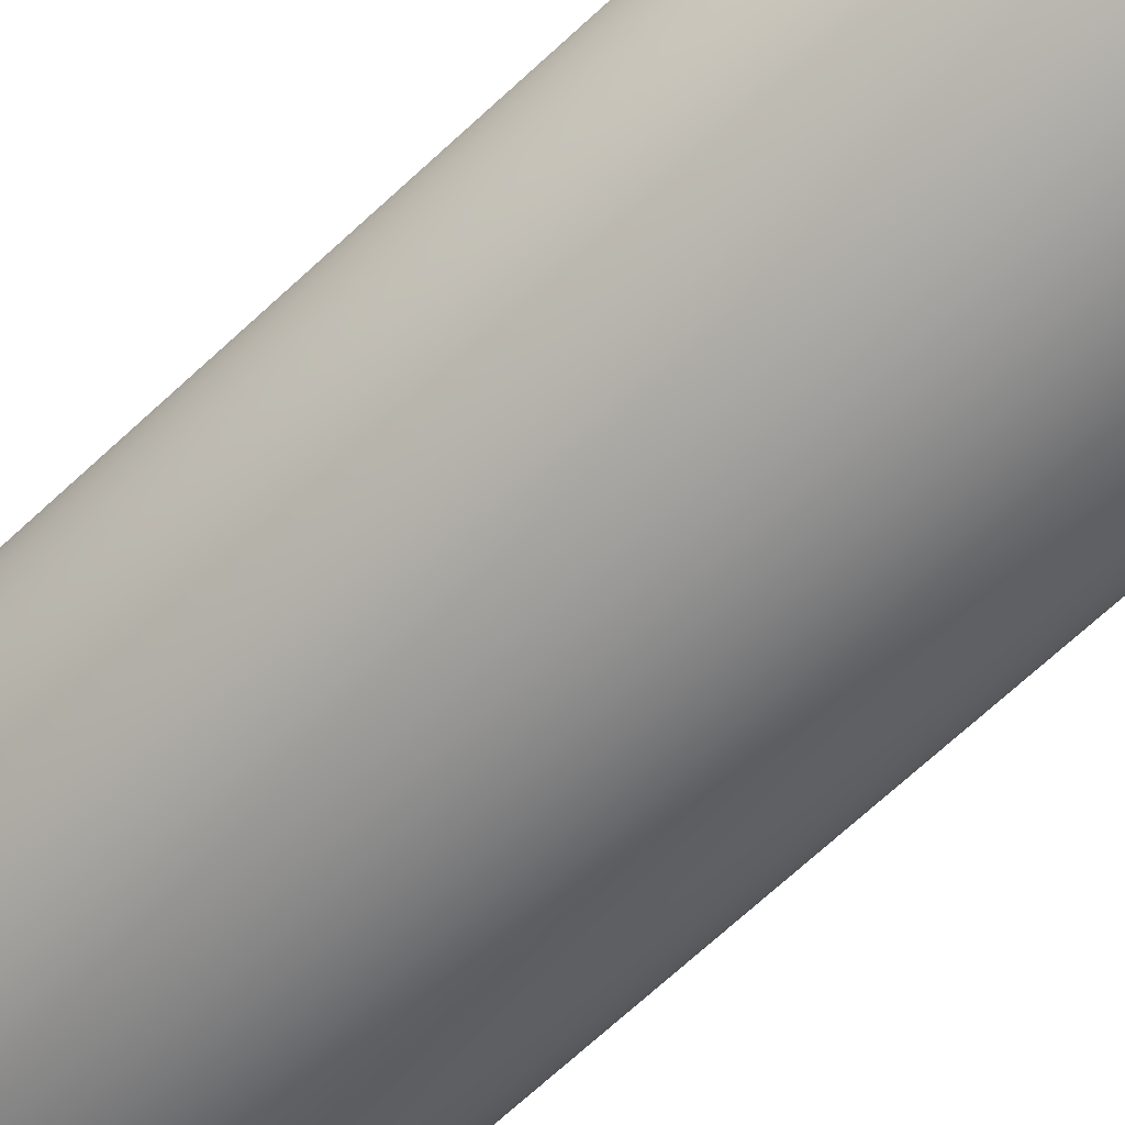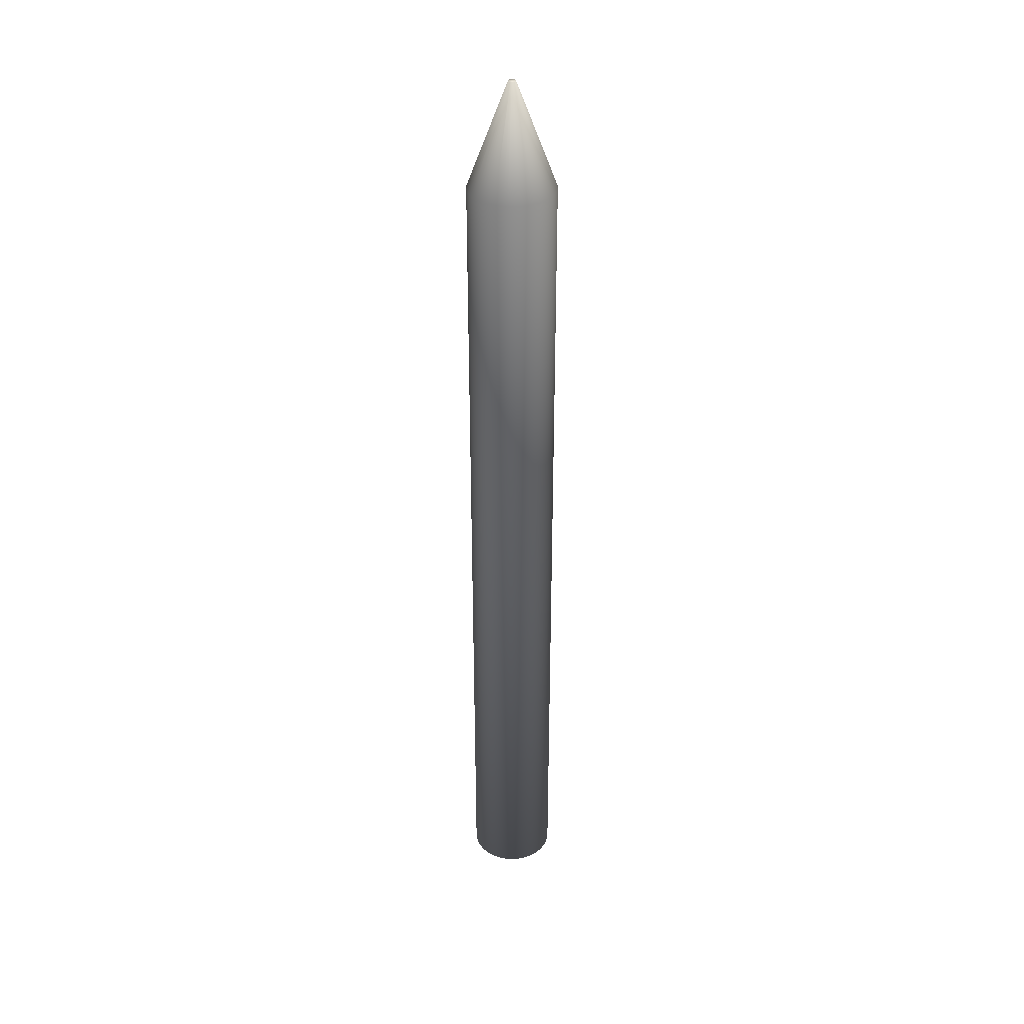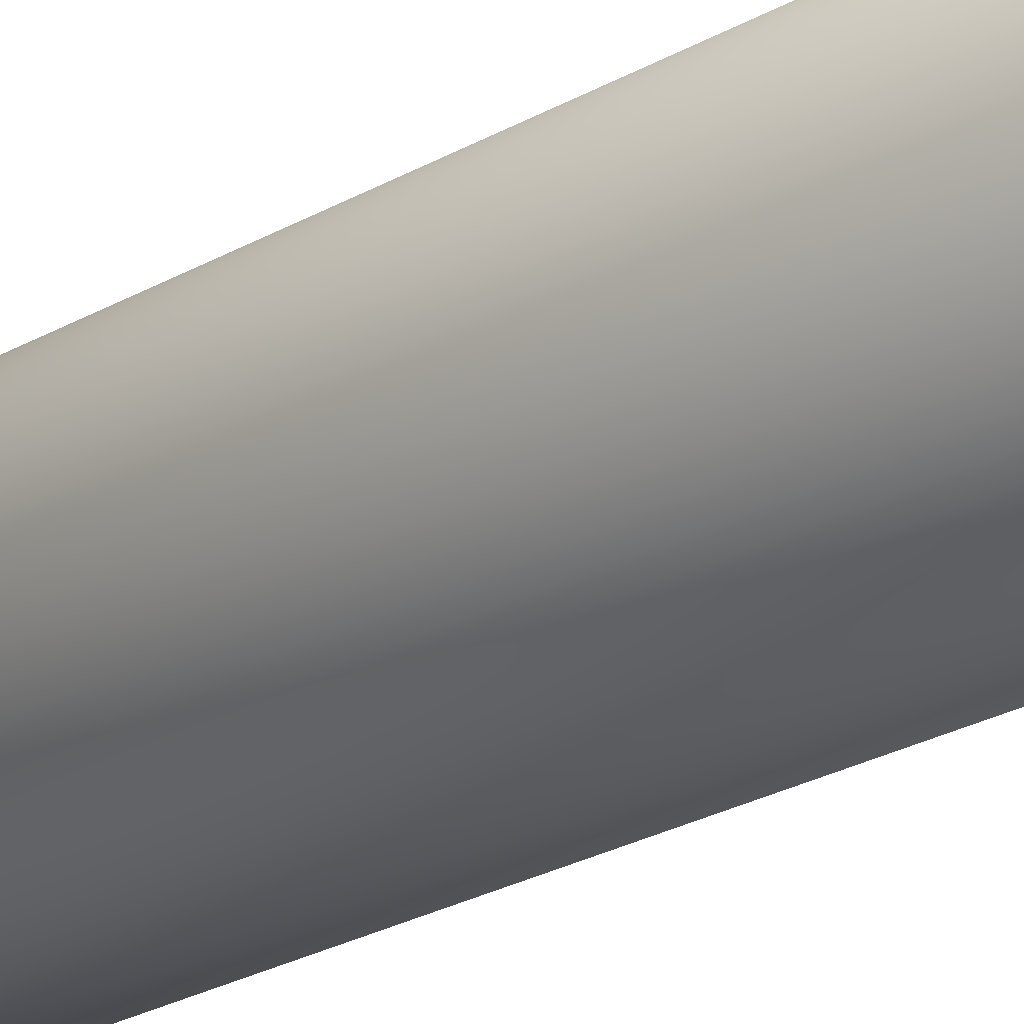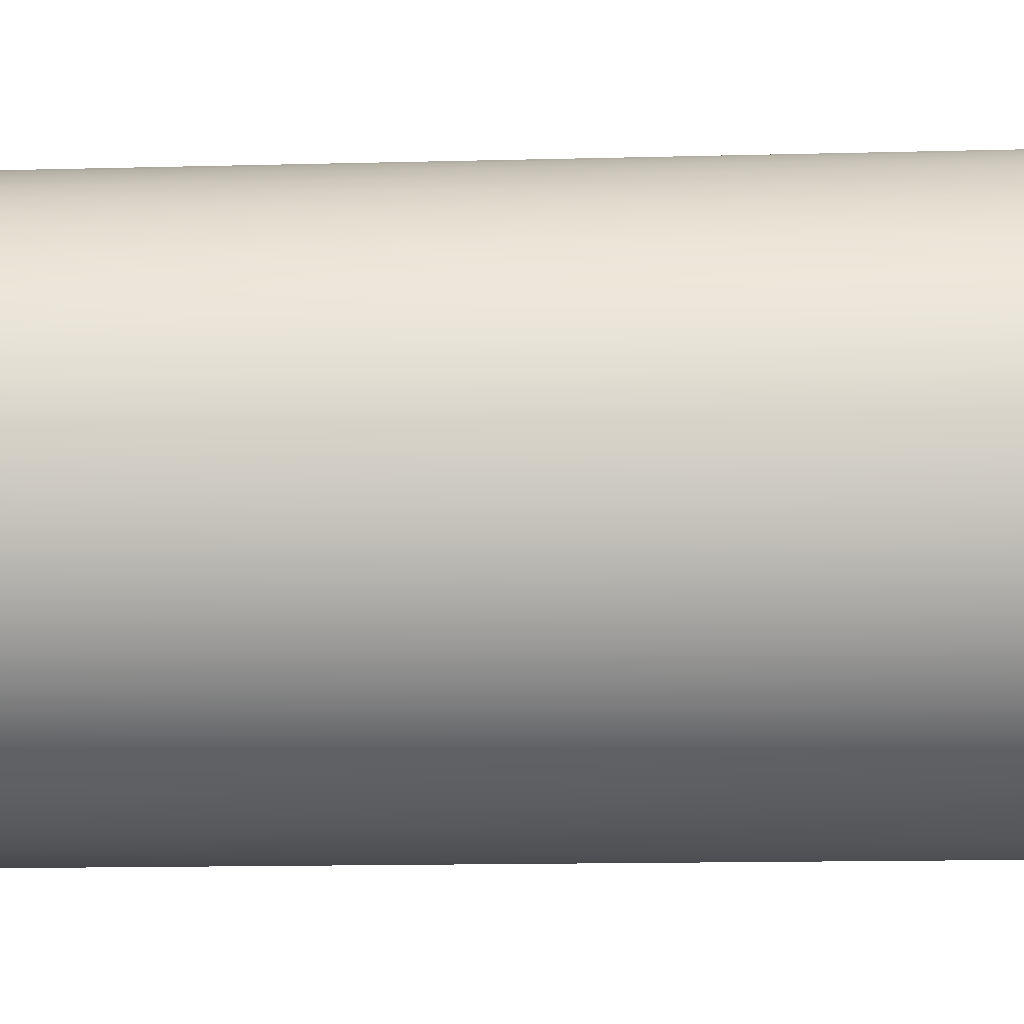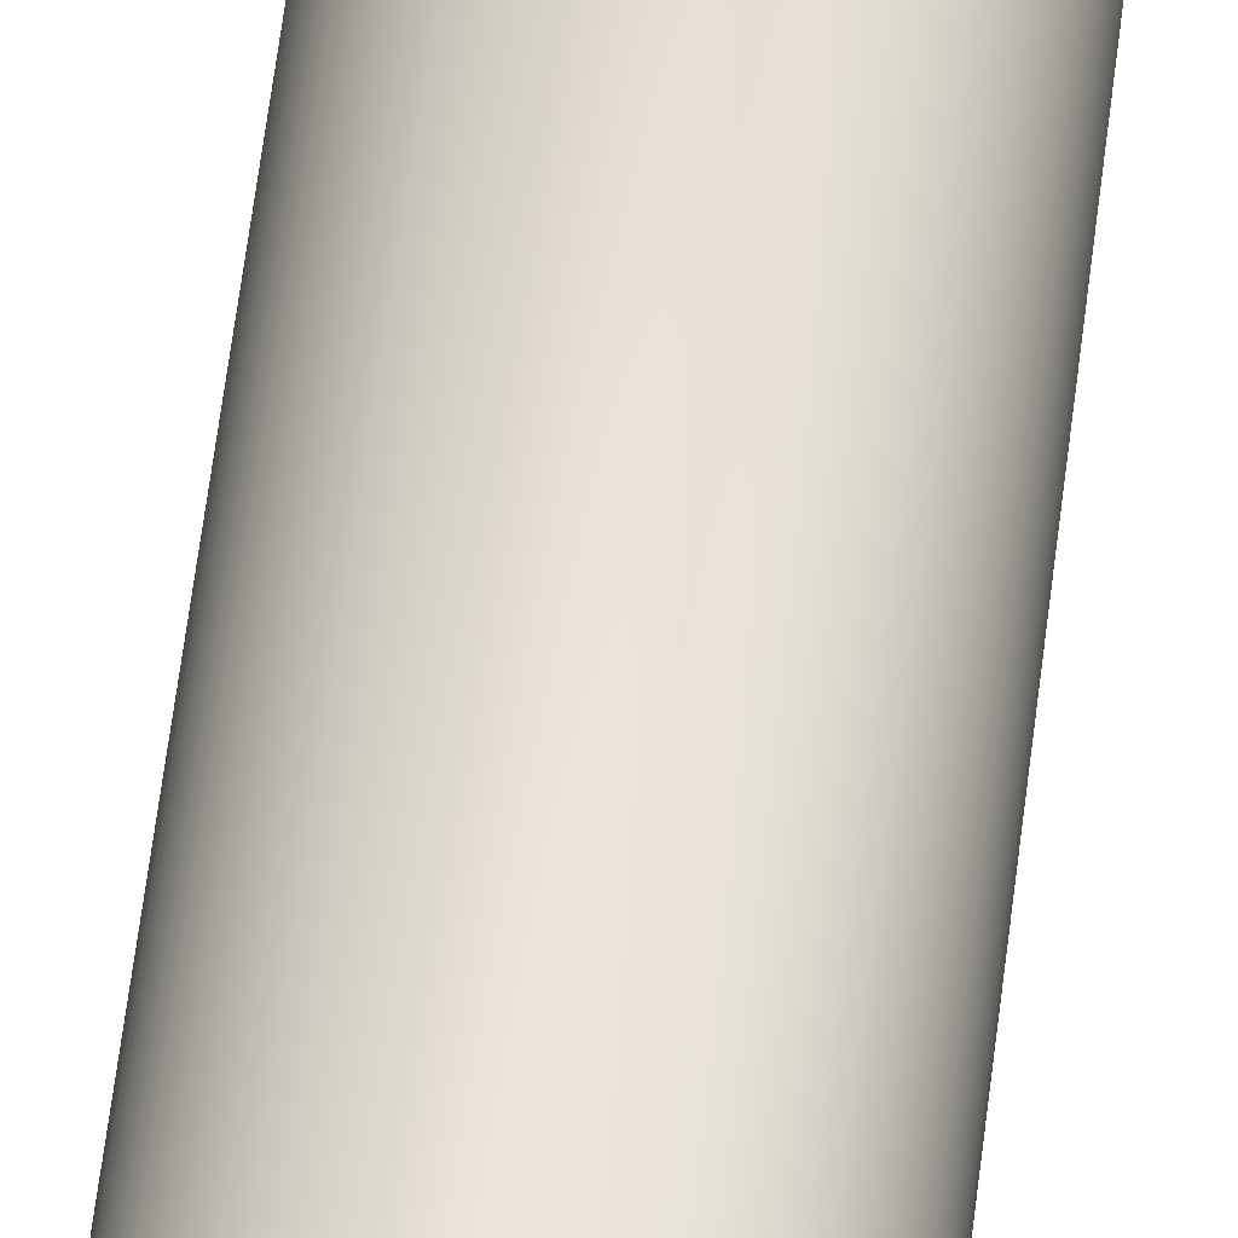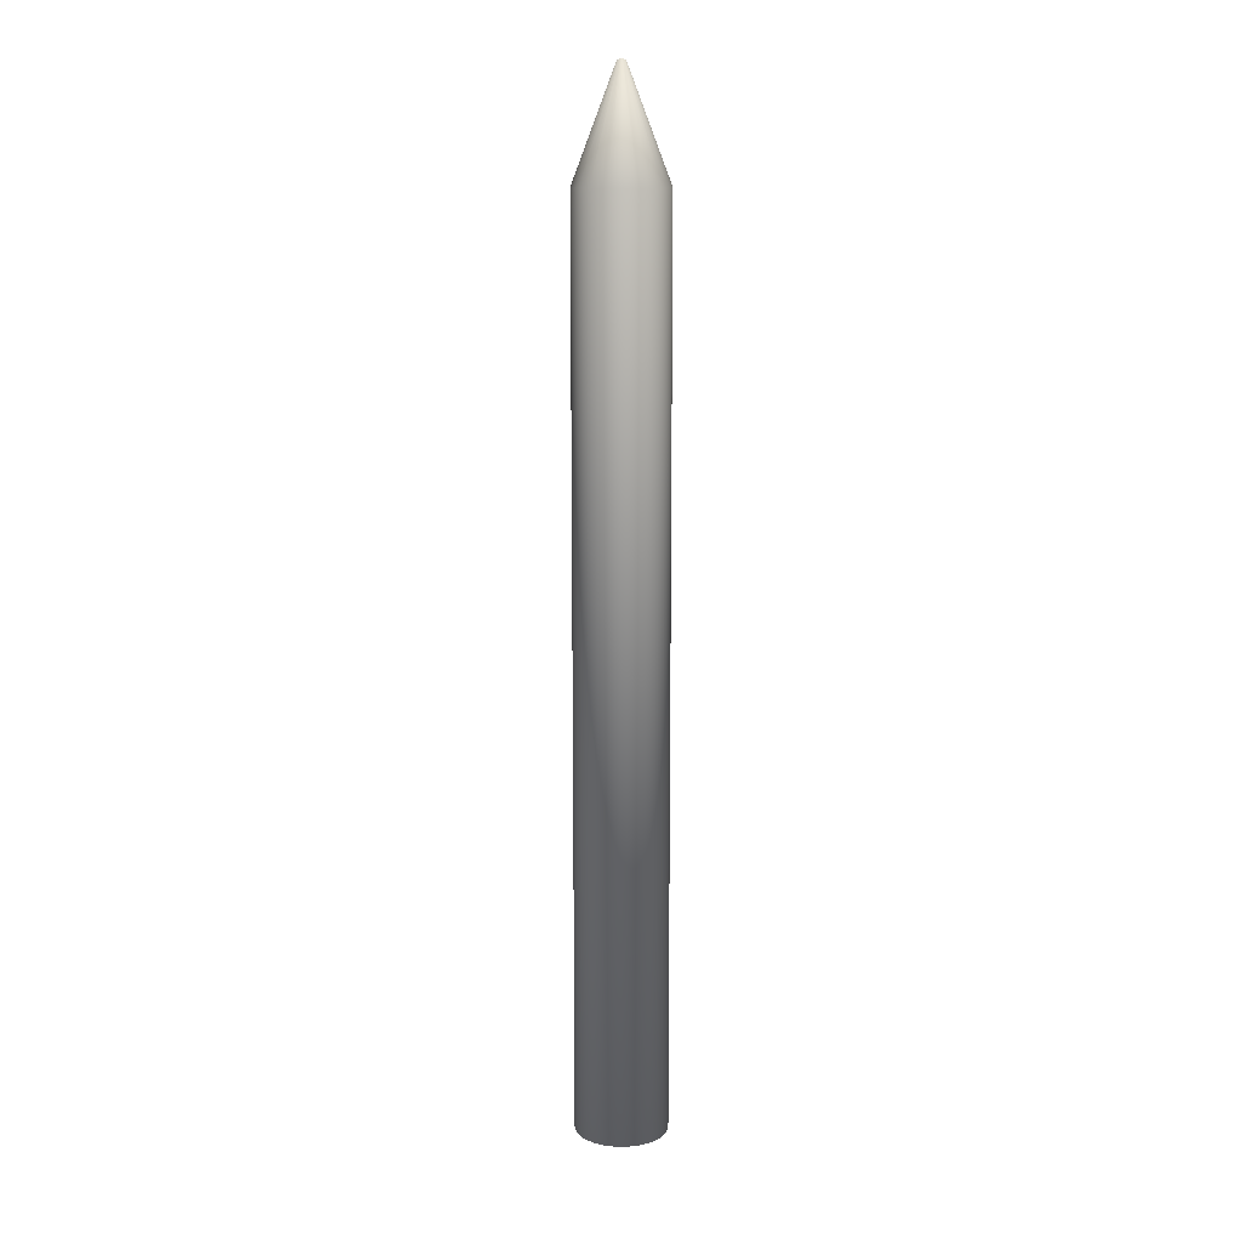
<metadata>
{"format":"obj","ext":"obj","renderer":"f3d","projection":"perspective","resolution":1024,"background":"white","views":[{"elev":-42.1,"azim":142.3,"up":"+Y"},{"elev":34.8,"azim":123.6,"up":"+Z"},{"elev":-11.4,"azim":153.5,"up":"+Y"},{"elev":-3.1,"azim":104.8,"up":"+Y"},{"elev":53.0,"azim":6.4,"up":"+Y"},{"elev":12.3,"azim":10.4,"up":"+Z"}]}
</metadata>
<code>
o Candle3t_Cylinder.005
v 0.2409 1.924 2.433
v 0.2409 1.902 2.967
v 0.2433 1.924 2.433
v 0.2411 1.902 2.967
v 0.2457 1.923 2.433
v 0.2413 1.902 2.967
v 0.248 1.923 2.433
v 0.2415 1.902 2.967
v 0.2502 1.922 2.433
v 0.2417 1.902 2.967
v 0.2523 1.921 2.433
v 0.2419 1.901 2.967
v 0.2544 1.92 2.433
v 0.2421 1.901 2.967
v 0.2563 1.918 2.433
v 0.2423 1.901 2.967
v 0.258 1.917 2.433
v 0.2424 1.901 2.967
v 0.2596 1.915 2.433
v 0.2426 1.901 2.967
v 0.2611 1.913 2.433
v 0.2427 1.901 2.967
v 0.2623 1.911 2.433
v 0.2428 1.901 2.967
v 0.2633 1.909 2.433
v 0.2429 1.9 2.967
v 0.2641 1.907 2.433
v 0.2429 1.9 2.967
v 0.2647 1.904 2.433
v 0.243 1.9 2.967
v 0.265 1.902 2.433
v 0.243 1.9 2.967
v 0.2651 1.9 2.433
v 0.243 1.9 2.967
v 0.265 1.897 2.433
v 0.243 1.899 2.967
v 0.2647 1.895 2.433
v 0.243 1.899 2.967
v 0.2641 1.893 2.433
v 0.2429 1.899 2.967
v 0.2633 1.89 2.433
v 0.2429 1.899 2.967
v 0.2623 1.888 2.433
v 0.2428 1.899 2.967
v 0.2611 1.886 2.433
v 0.2427 1.898 2.967
v 0.2596 1.884 2.433
v 0.2426 1.898 2.967
v 0.258 1.882 2.433
v 0.2424 1.898 2.967
v 0.2563 1.881 2.433
v 0.2423 1.898 2.967
v 0.2544 1.879 2.433
v 0.2421 1.898 2.967
v 0.2523 1.878 2.433
v 0.2419 1.898 2.967
v 0.2502 1.877 2.433
v 0.2417 1.898 2.967
v 0.248 1.876 2.433
v 0.2415 1.898 2.967
v 0.2457 1.876 2.433
v 0.2413 1.898 2.967
v 0.2433 1.876 2.433
v 0.2411 1.898 2.967
v 0.2409 1.875 2.433
v 0.2409 1.897 2.967
v 0.2386 1.876 2.433
v 0.2407 1.898 2.967
v 0.2362 1.876 2.433
v 0.2405 1.898 2.967
v 0.2339 1.876 2.433
v 0.2403 1.898 2.967
v 0.2317 1.877 2.433
v 0.2401 1.898 2.967
v 0.2295 1.878 2.433
v 0.24 1.898 2.967
v 0.2275 1.879 2.433
v 0.2398 1.898 2.967
v 0.2256 1.881 2.433
v 0.2396 1.898 2.967
v 0.2238 1.882 2.433
v 0.2395 1.898 2.967
v 0.2222 1.884 2.433
v 0.2393 1.898 2.967
v 0.2208 1.886 2.433
v 0.2392 1.898 2.967
v 0.2196 1.888 2.433
v 0.2391 1.899 2.967
v 0.2186 1.89 2.433
v 0.239 1.899 2.967
v 0.2178 1.893 2.433
v 0.2389 1.899 2.967
v 0.2172 1.895 2.433
v 0.2389 1.899 2.967
v 0.2169 1.897 2.433
v 0.2389 1.899 2.967
v 0.2168 1.9 2.433
v 0.2388 1.9 2.967
v 0.2169 1.902 2.433
v 0.2389 1.9 2.967
v 0.2172 1.904 2.433
v 0.2389 1.9 2.967
v 0.2178 1.907 2.433
v 0.2389 1.9 2.967
v 0.2186 1.909 2.433
v 0.239 1.9 2.967
v 0.2196 1.911 2.433
v 0.2391 1.901 2.967
v 0.2208 1.913 2.433
v 0.2392 1.901 2.967
v 0.2222 1.915 2.433
v 0.2393 1.901 2.967
v 0.2238 1.917 2.433
v 0.2395 1.901 2.967
v 0.2256 1.918 2.433
v 0.2396 1.901 2.967
v 0.2275 1.92 2.433
v 0.2398 1.901 2.967
v 0.2295 1.921 2.433
v 0.24 1.901 2.967
v 0.2317 1.922 2.433
v 0.2401 1.902 2.967
v 0.2339 1.923 2.433
v 0.2403 1.902 2.967
v 0.2362 1.923 2.433
v 0.2405 1.902 2.967
v 0.2386 1.924 2.433
v 0.2407 1.902 2.967
v 0.2433 1.924 2.909
v 0.2409 1.924 2.909
v 0.2457 1.923 2.909
v 0.248 1.923 2.909
v 0.2502 1.922 2.909
v 0.2523 1.921 2.909
v 0.2544 1.92 2.909
v 0.2563 1.918 2.909
v 0.258 1.917 2.909
v 0.2596 1.915 2.909
v 0.2611 1.913 2.909
v 0.2623 1.911 2.909
v 0.2633 1.909 2.909
v 0.2641 1.907 2.909
v 0.2647 1.904 2.909
v 0.265 1.902 2.909
v 0.2651 1.9 2.909
v 0.265 1.897 2.909
v 0.2647 1.895 2.909
v 0.2641 1.893 2.909
v 0.2633 1.89 2.909
v 0.2623 1.888 2.909
v 0.2611 1.886 2.909
v 0.2596 1.884 2.909
v 0.258 1.882 2.909
v 0.2563 1.881 2.909
v 0.2544 1.879 2.909
v 0.2523 1.878 2.909
v 0.2502 1.877 2.909
v 0.248 1.876 2.909
v 0.2457 1.876 2.909
v 0.2433 1.876 2.909
v 0.2409 1.875 2.909
v 0.2386 1.876 2.909
v 0.2362 1.876 2.909
v 0.2339 1.876 2.909
v 0.2317 1.877 2.909
v 0.2295 1.878 2.909
v 0.2275 1.879 2.909
v 0.2256 1.881 2.909
v 0.2238 1.882 2.909
v 0.2222 1.884 2.909
v 0.2208 1.886 2.909
v 0.2196 1.888 2.909
v 0.2186 1.89 2.909
v 0.2178 1.893 2.909
v 0.2172 1.895 2.909
v 0.2169 1.897 2.909
v 0.2168 1.9 2.909
v 0.2169 1.902 2.909
v 0.2172 1.904 2.909
v 0.2178 1.907 2.909
v 0.2186 1.909 2.909
v 0.2196 1.911 2.909
v 0.2208 1.913 2.909
v 0.2222 1.915 2.909
v 0.2238 1.917 2.909
v 0.2256 1.918 2.909
v 0.2275 1.92 2.909
v 0.2295 1.921 2.909
v 0.2317 1.922 2.909
v 0.2339 1.923 2.909
v 0.2362 1.923 2.909
v 0.2386 1.924 2.909
v 0.2409 1.9 2.967
g Candle3t_Cylinder.005_None
f 130 3 1
f 129 5 3
f 131 7 5
f 132 9 7
f 133 11 9
f 134 13 11
f 135 15 13
f 136 17 15
f 137 19 17
f 138 21 19
f 139 23 21
f 140 25 23
f 141 27 25
f 142 29 27
f 143 31 29
f 144 33 31
f 145 35 33
f 146 37 35
f 147 39 37
f 148 41 39
f 149 43 41
f 150 45 43
f 151 47 45
f 152 49 47
f 153 51 49
f 154 53 51
f 155 55 53
f 156 57 55
f 157 59 57
f 158 61 59
f 159 63 61
f 160 65 63
f 161 67 65
f 162 69 67
f 163 71 69
f 164 73 71
f 165 75 73
f 166 77 75
f 167 79 77
f 168 81 79
f 169 83 81
f 170 85 83
f 171 87 85
f 172 89 87
f 173 91 89
f 174 93 91
f 175 95 93
f 176 97 95
f 177 99 97
f 178 101 99
f 179 103 101
f 180 105 103
f 181 107 105
f 182 109 107
f 183 111 109
f 184 113 111
f 185 115 113
f 186 117 115
f 187 119 117
f 188 121 119
f 189 123 121
f 190 125 123
f 191 127 125
f 192 1 127
f 63 95 127
f 4 130 2
f 6 129 4
f 8 131 6
f 10 132 8
f 10 134 133
f 14 134 12
f 16 135 14
f 16 137 136
f 20 137 18
f 22 138 20
f 22 140 139
f 26 140 24
f 28 141 26
f 28 143 142
f 32 143 30
f 34 144 32
f 36 145 34
f 38 146 36
f 40 147 38
f 42 148 40
f 42 150 149
f 46 150 44
f 48 151 46
f 48 153 152
f 52 153 50
f 54 154 52
f 54 156 155
f 58 156 56
f 60 157 58
f 60 159 158
f 64 159 62
f 66 160 64
f 68 161 66
f 70 162 68
f 72 163 70
f 74 164 72
f 74 166 165
f 78 166 76
f 80 167 78
f 80 169 168
f 84 169 82
f 86 170 84
f 86 172 171
f 90 172 88
f 92 173 90
f 92 175 174
f 96 175 94
f 98 176 96
f 100 177 98
f 102 178 100
f 104 179 102
f 106 180 104
f 106 182 181
f 110 182 108
f 112 183 110
f 112 185 184
f 116 185 114
f 118 186 116
f 118 188 187
f 122 188 120
f 124 189 122
f 124 191 190
f 128 191 126
f 2 192 128
f 4 2 193
f 2 128 193
f 128 126 193
f 126 124 193
f 124 122 193
f 122 120 193
f 120 118 193
f 118 116 193
f 116 114 193
f 114 112 193
f 112 110 193
f 110 108 193
f 108 106 193
f 106 104 193
f 104 102 193
f 102 100 193
f 100 98 193
f 98 96 193
f 96 94 193
f 94 92 193
f 92 90 193
f 90 88 193
f 88 86 193
f 86 84 193
f 84 82 193
f 82 80 193
f 80 78 193
f 78 76 193
f 76 74 193
f 74 72 193
f 72 70 193
f 70 68 193
f 68 66 193
f 66 64 193
f 64 62 193
f 62 60 193
f 60 58 193
f 58 56 193
f 56 54 193
f 54 52 193
f 52 50 193
f 50 48 193
f 48 46 193
f 46 44 193
f 44 42 193
f 42 40 193
f 40 38 193
f 38 36 193
f 36 34 193
f 34 32 193
f 32 30 193
f 30 28 193
f 28 26 193
f 26 24 193
f 24 22 193
f 22 20 193
f 20 18 193
f 18 16 193
f 16 14 193
f 14 12 193
f 12 10 193
f 10 8 193
f 8 6 193
f 6 4 193
f 130 129 3
f 129 131 5
f 131 132 7
f 132 133 9
f 133 134 11
f 134 135 13
f 135 136 15
f 136 137 17
f 137 138 19
f 138 139 21
f 139 140 23
f 140 141 25
f 141 142 27
f 142 143 29
f 143 144 31
f 144 145 33
f 145 146 35
f 146 147 37
f 147 148 39
f 148 149 41
f 149 150 43
f 150 151 45
f 151 152 47
f 152 153 49
f 153 154 51
f 154 155 53
f 155 156 55
f 156 157 57
f 157 158 59
f 158 159 61
f 159 160 63
f 160 161 65
f 161 162 67
f 162 163 69
f 163 164 71
f 164 165 73
f 165 166 75
f 166 167 77
f 167 168 79
f 168 169 81
f 169 170 83
f 170 171 85
f 171 172 87
f 172 173 89
f 173 174 91
f 174 175 93
f 175 176 95
f 176 177 97
f 177 178 99
f 178 179 101
f 179 180 103
f 180 181 105
f 181 182 107
f 182 183 109
f 183 184 111
f 184 185 113
f 185 186 115
f 186 187 117
f 187 188 119
f 188 189 121
f 189 190 123
f 190 191 125
f 191 192 127
f 192 130 1
f 127 1 3
f 3 5 127
f 5 7 127
f 7 9 11
f 11 13 15
f 15 17 23
f 17 19 23
f 19 21 23
f 23 25 27
f 27 29 23
f 29 31 23
f 31 33 35
f 35 37 31
f 37 39 31
f 39 41 43
f 43 45 47
f 47 49 55
f 49 51 55
f 51 53 55
f 55 57 59
f 59 61 55
f 61 63 55
f 63 65 67
f 67 69 63
f 69 71 63
f 71 73 75
f 75 77 79
f 79 81 87
f 81 83 87
f 83 85 87
f 87 89 91
f 91 93 87
f 93 95 87
f 95 97 99
f 99 101 95
f 101 103 95
f 103 105 107
f 107 109 111
f 111 113 119
f 113 115 119
f 115 117 119
f 119 121 123
f 123 125 119
f 125 127 119
f 7 11 127
f 11 15 127
f 39 43 31
f 43 47 31
f 71 75 63
f 75 79 63
f 103 107 95
f 107 111 95
f 15 23 127
f 23 31 127
f 47 55 31
f 55 63 31
f 79 87 63
f 87 95 63
f 111 119 95
f 119 127 95
f 127 31 63
f 4 129 130
f 6 131 129
f 8 132 131
f 10 133 132
f 10 12 134
f 14 135 134
f 16 136 135
f 16 18 137
f 20 138 137
f 22 139 138
f 22 24 140
f 26 141 140
f 28 142 141
f 28 30 143
f 32 144 143
f 34 145 144
f 36 146 145
f 38 147 146
f 40 148 147
f 42 149 148
f 42 44 150
f 46 151 150
f 48 152 151
f 48 50 153
f 52 154 153
f 54 155 154
f 54 56 156
f 58 157 156
f 60 158 157
f 60 62 159
f 64 160 159
f 66 161 160
f 68 162 161
f 70 163 162
f 72 164 163
f 74 165 164
f 74 76 166
f 78 167 166
f 80 168 167
f 80 82 169
f 84 170 169
f 86 171 170
f 86 88 172
f 90 173 172
f 92 174 173
f 92 94 175
f 96 176 175
f 98 177 176
f 100 178 177
f 102 179 178
f 104 180 179
f 106 181 180
f 106 108 182
f 110 183 182
f 112 184 183
f 112 114 185
f 116 186 185
f 118 187 186
f 118 120 188
f 122 189 188
f 124 190 189
f 124 126 191
f 128 192 191
f 2 130 192

</code>
